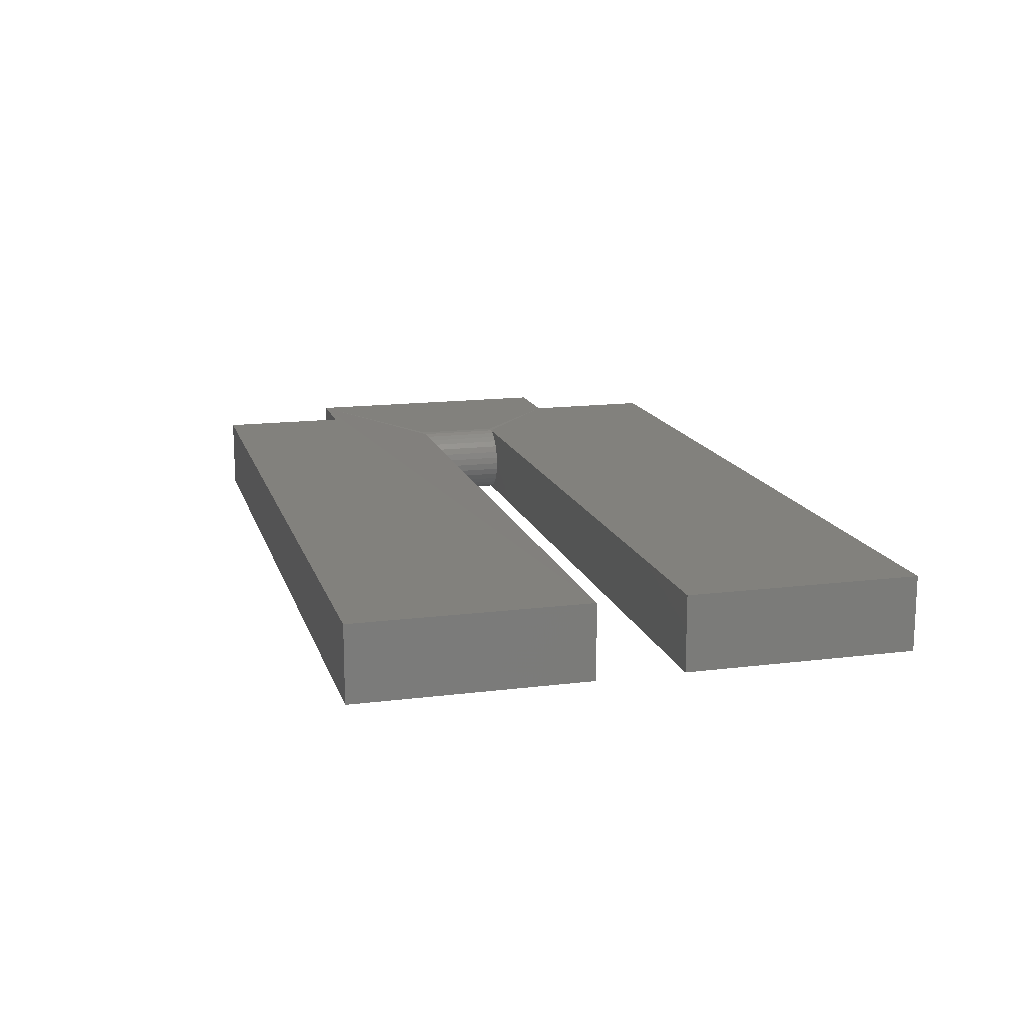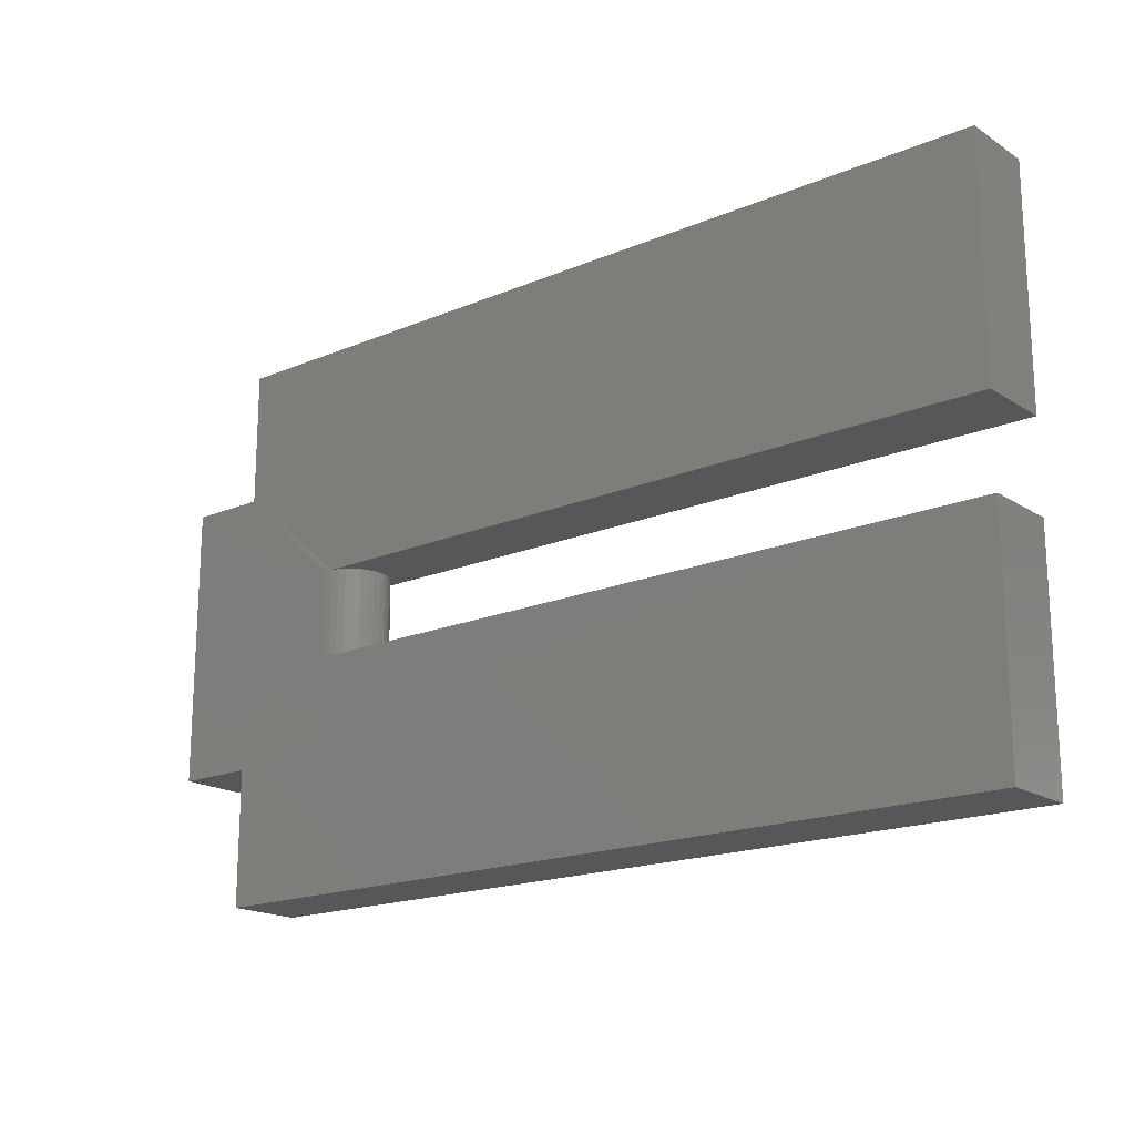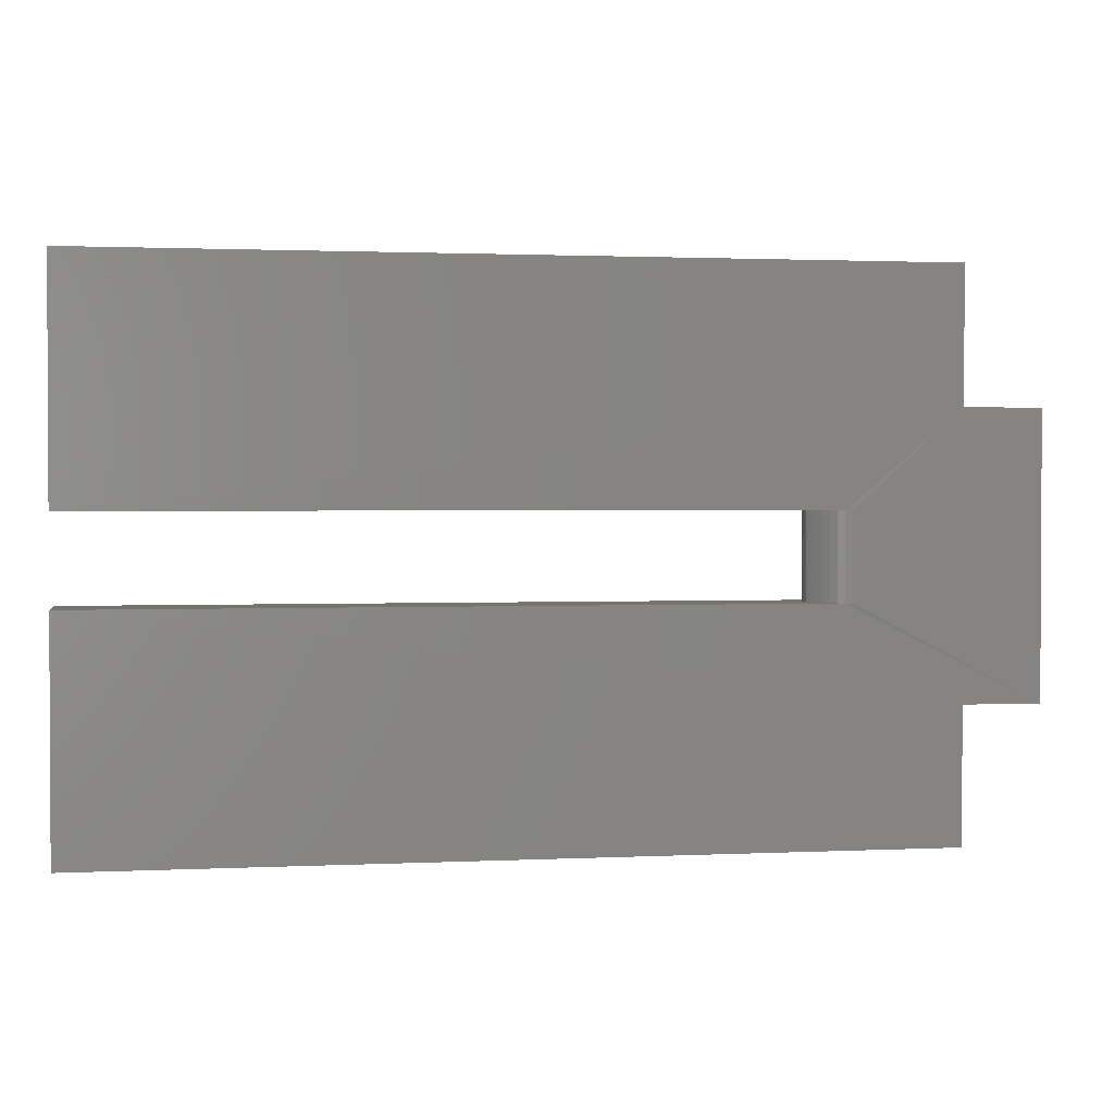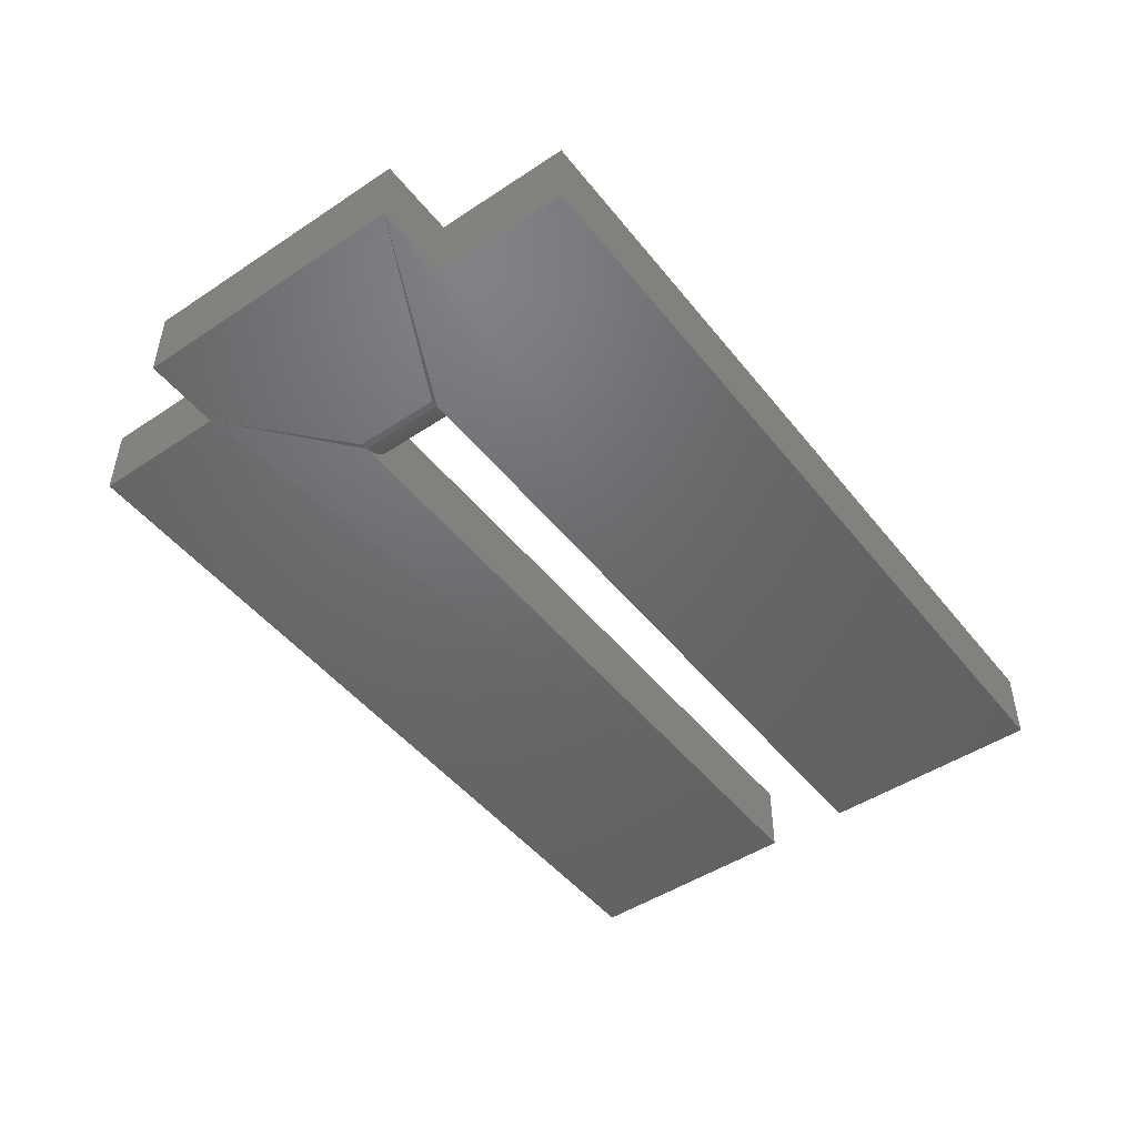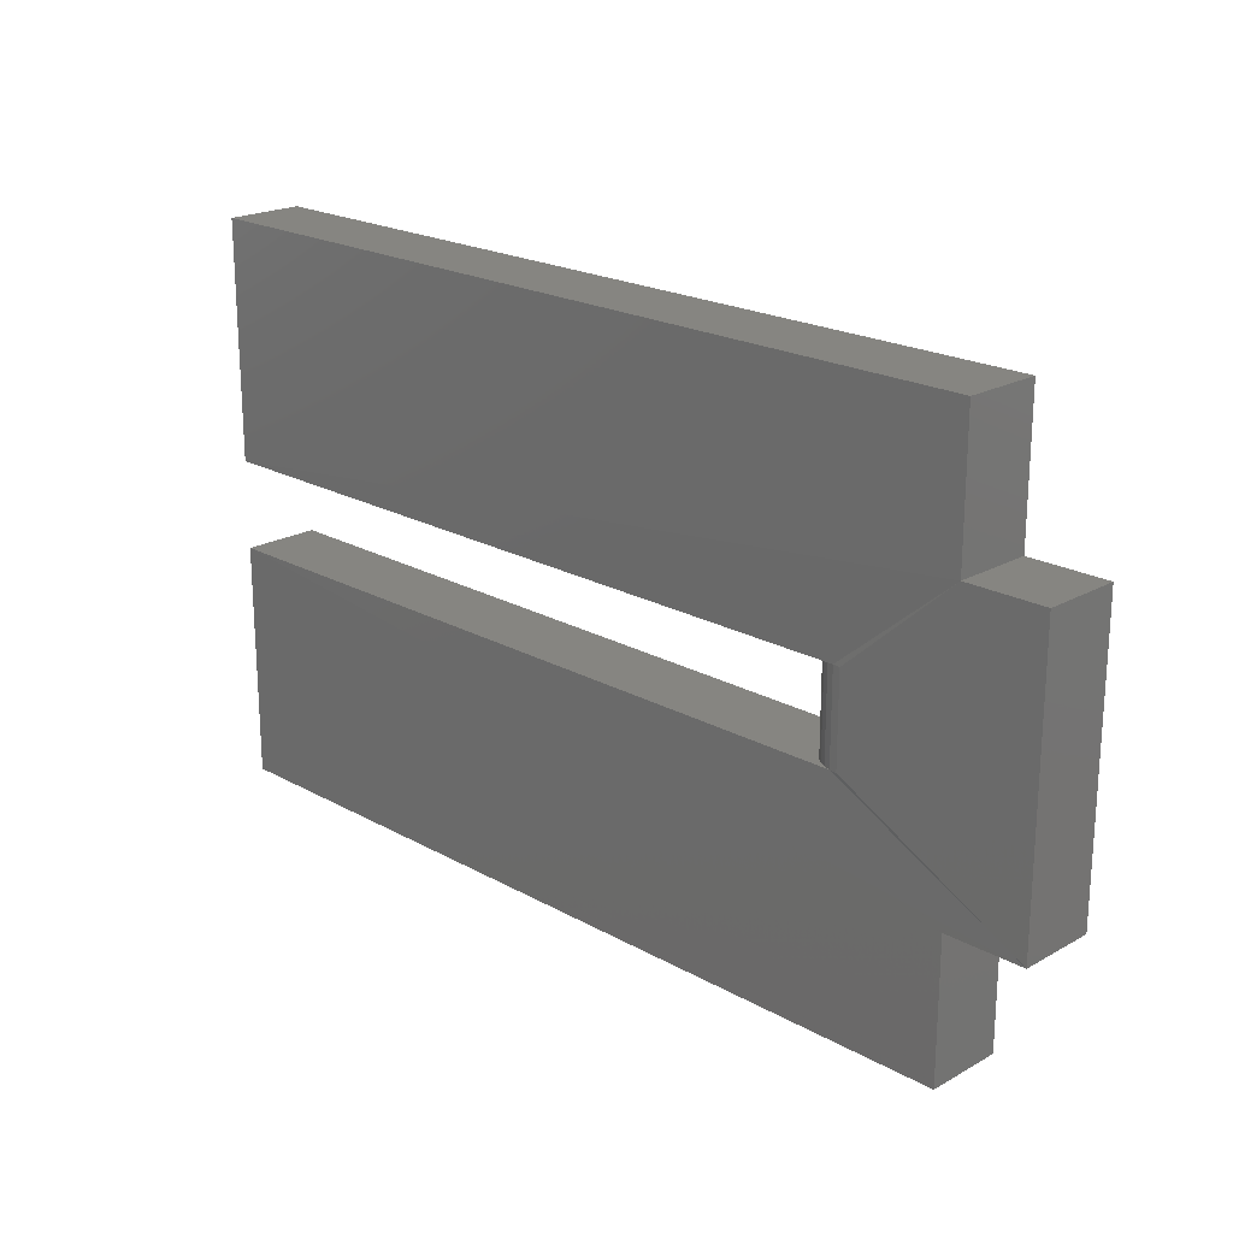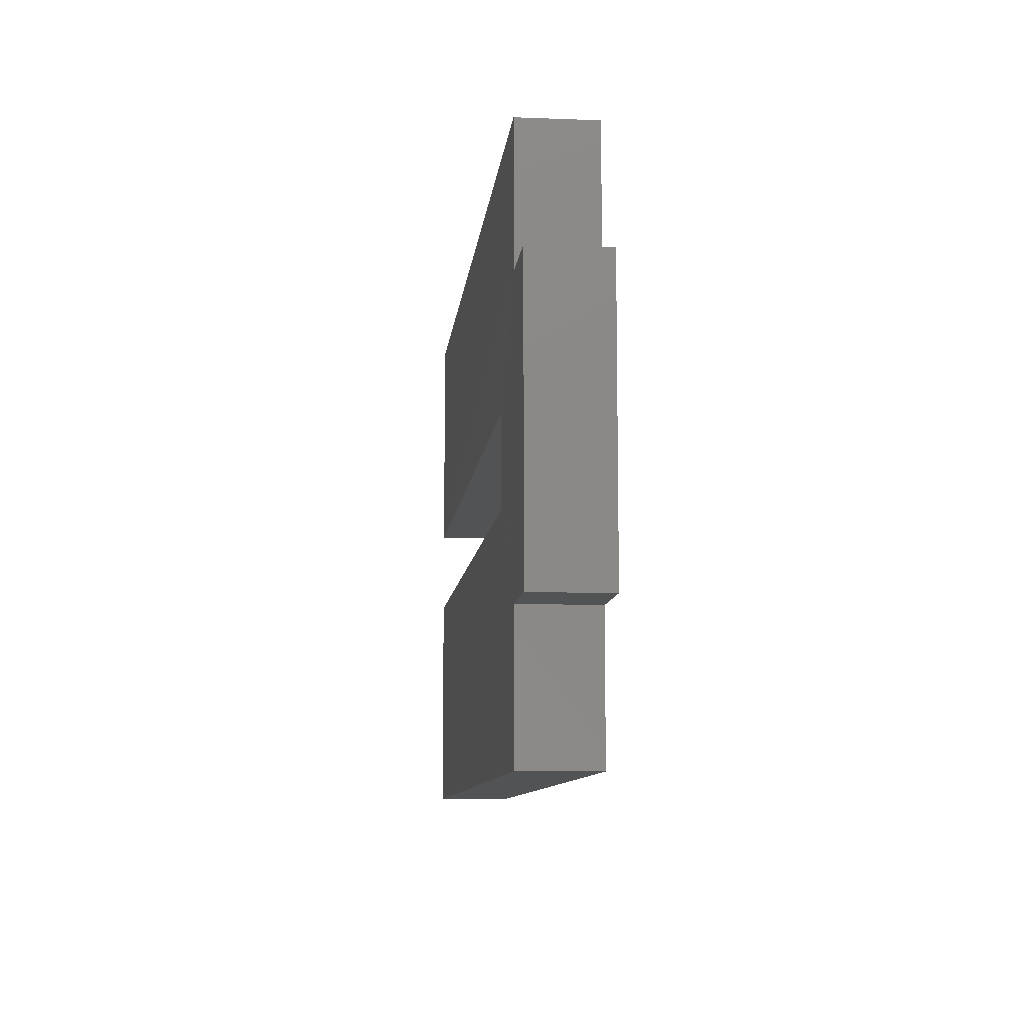
<metadata>
{"format":"stl","ext":"stl","renderer":"f3d","projection":"perspective","resolution":1024,"background":"white","views":[{"elev":15.1,"azim":75.0,"up":"+Z"},{"elev":-18.1,"azim":39.2,"up":"+Y"},{"elev":1.6,"azim":170.2,"up":"+Y"},{"elev":-47.9,"azim":-53.4,"up":"+Z"},{"elev":20.9,"azim":-135.0,"up":"+Y"},{"elev":-9.5,"azim":-95.8,"up":"+Y"}]}
</metadata>
<code>
# stl→obj: 54 verts, 104 faces
v -0.75 0.2031 0
v -0.75 0.32 0
v -0.6729 0.2797 0
v -0.6729 0.2434 0
v -0.6699 0.2434 0.0003002
v -0.3672 0.2434 0
v -0.7178 0.2031 0
v -0.7178 0.32 0
v -0.7178 0.3764 0
v -0.3672 0.3764 0
v -0.3672 0.2797 0
v -0.6699 0.2797 0.0003002
v -0.7178 0.1467 0
v -0.3672 0.1467 0
v -0.667 0.2434 0.001189
v -0.6643 0.2434 0.002633
v -0.6619 0.2434 0.004576
v -0.66 0.2434 0.006944
v -0.6585 0.2434 0.009646
v -0.6576 0.2434 0.01258
v -0.6573 0.2434 0.01562
v -0.3672 0.2434 0.03125
v -0.6576 0.2434 0.01867
v -0.6585 0.2434 0.0216
v -0.66 0.2434 0.02431
v -0.6619 0.2434 0.02667
v -0.6643 0.2434 0.02862
v -0.667 0.2434 0.03006
v -0.6699 0.2434 0.03095
v -0.3672 0.2797 0.03125
v -0.6699 0.2797 0.03095
v -0.667 0.2797 0.03006
v -0.6643 0.2797 0.02862
v -0.6619 0.2797 0.02667
v -0.66 0.2797 0.02431
v -0.6585 0.2797 0.0216
v -0.6576 0.2797 0.01867
v -0.6573 0.2797 0.01562
v -0.6576 0.2797 0.01258
v -0.6585 0.2797 0.009646
v -0.66 0.2797 0.006944
v -0.6619 0.2797 0.004576
v -0.6643 0.2797 0.002633
v -0.667 0.2797 0.001189
v -0.3672 0.3764 0.03125
v -0.3672 0.1467 0.03125
v -0.75 0.2031 0.03125
v -0.6729 0.2434 0.03125
v -0.7178 0.32 0.03125
v -0.6729 0.2797 0.03125
v -0.75 0.32 0.03125
v -0.7178 0.3764 0.03125
v -0.7178 0.2031 0.03125
v -0.7178 0.1467 0.03125
f 1 2 3
f 1 3 4
f 1 4 5
f 1 5 6
f 1 6 7
f 8 9 10
f 8 10 11
f 8 11 12
f 8 12 3
f 8 3 2
f 7 6 13
f 13 6 14
f 6 5 15
f 6 15 16
f 6 16 17
f 6 17 18
f 6 18 19
f 6 19 20
f 6 20 21
f 6 21 22
f 22 21 23
f 22 23 24
f 22 24 25
f 22 25 26
f 22 26 27
f 22 27 28
f 22 28 29
f 30 31 32
f 30 32 33
f 30 33 34
f 30 34 35
f 30 35 36
f 30 36 37
f 30 37 38
f 30 38 11
f 11 38 39
f 11 39 40
f 11 40 41
f 11 41 42
f 11 42 43
f 11 43 44
f 11 44 12
f 4 3 5
f 5 3 12
f 5 12 15
f 15 12 44
f 15 44 16
f 16 44 43
f 16 43 17
f 17 43 42
f 17 42 18
f 18 42 41
f 18 41 19
f 19 41 40
f 19 40 20
f 20 40 39
f 20 39 21
f 21 39 38
f 30 11 45
f 45 11 10
f 46 14 22
f 22 14 6
f 29 47 22
f 47 29 48
f 31 49 50
f 49 31 30
f 47 48 50
f 47 50 51
f 49 30 45
f 49 45 52
f 47 53 22
f 49 51 50
f 53 54 22
f 22 54 46
f 45 10 52
f 52 10 9
f 54 13 46
f 46 13 14
f 21 38 23
f 23 38 37
f 23 37 24
f 24 37 36
f 24 36 25
f 25 36 35
f 25 35 26
f 26 35 34
f 26 34 27
f 27 34 33
f 27 33 28
f 28 33 32
f 28 32 29
f 29 32 31
f 29 31 48
f 48 31 50
f 51 2 47
f 47 2 1
f 8 2 49
f 49 2 51
f 52 9 49
f 49 9 8
f 53 7 54
f 54 7 13
f 1 7 47
f 47 7 53

</code>
